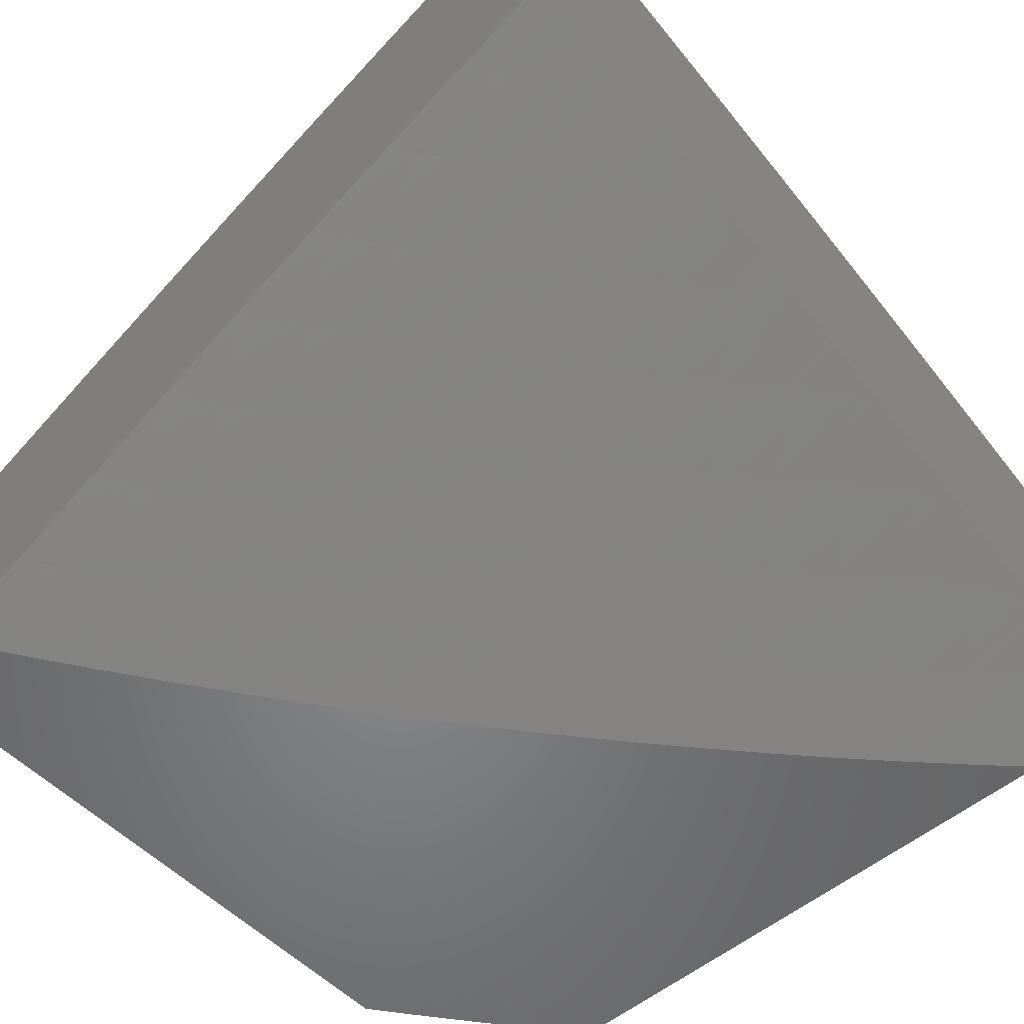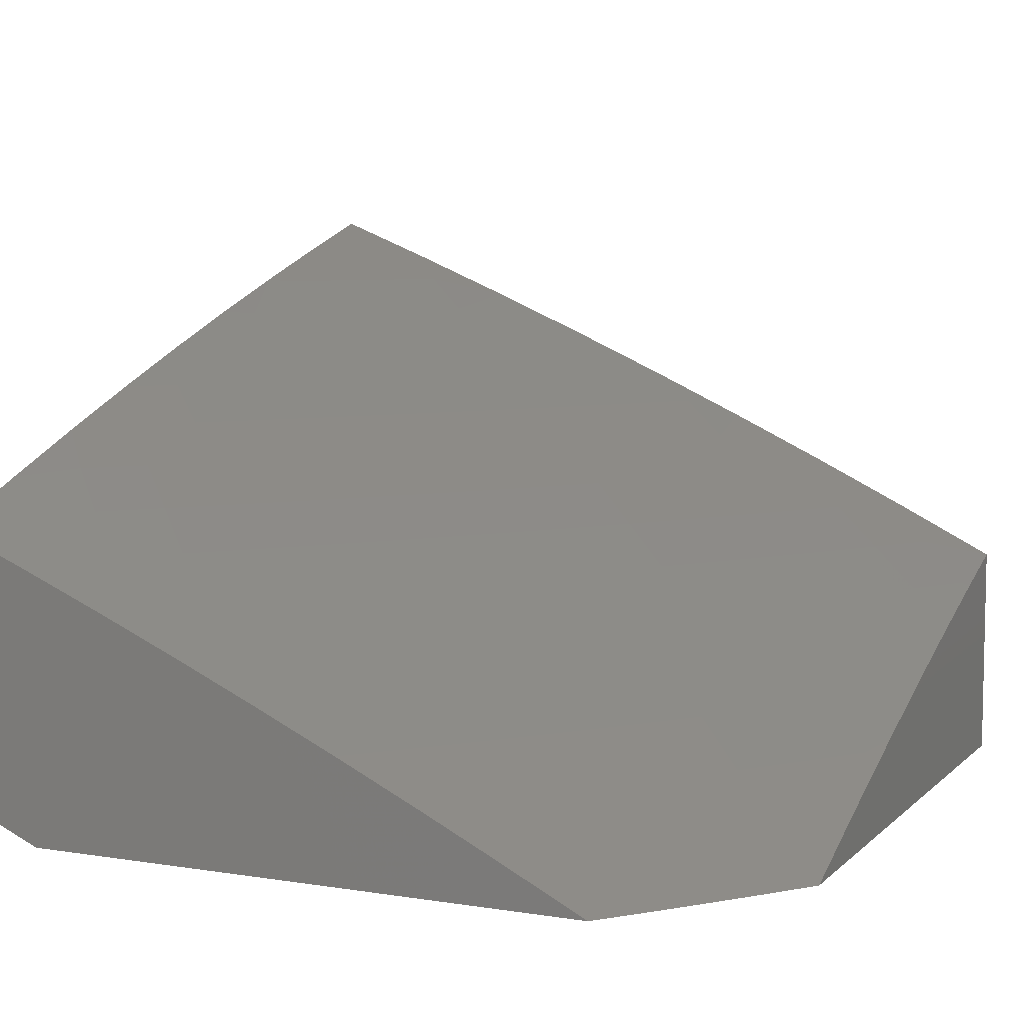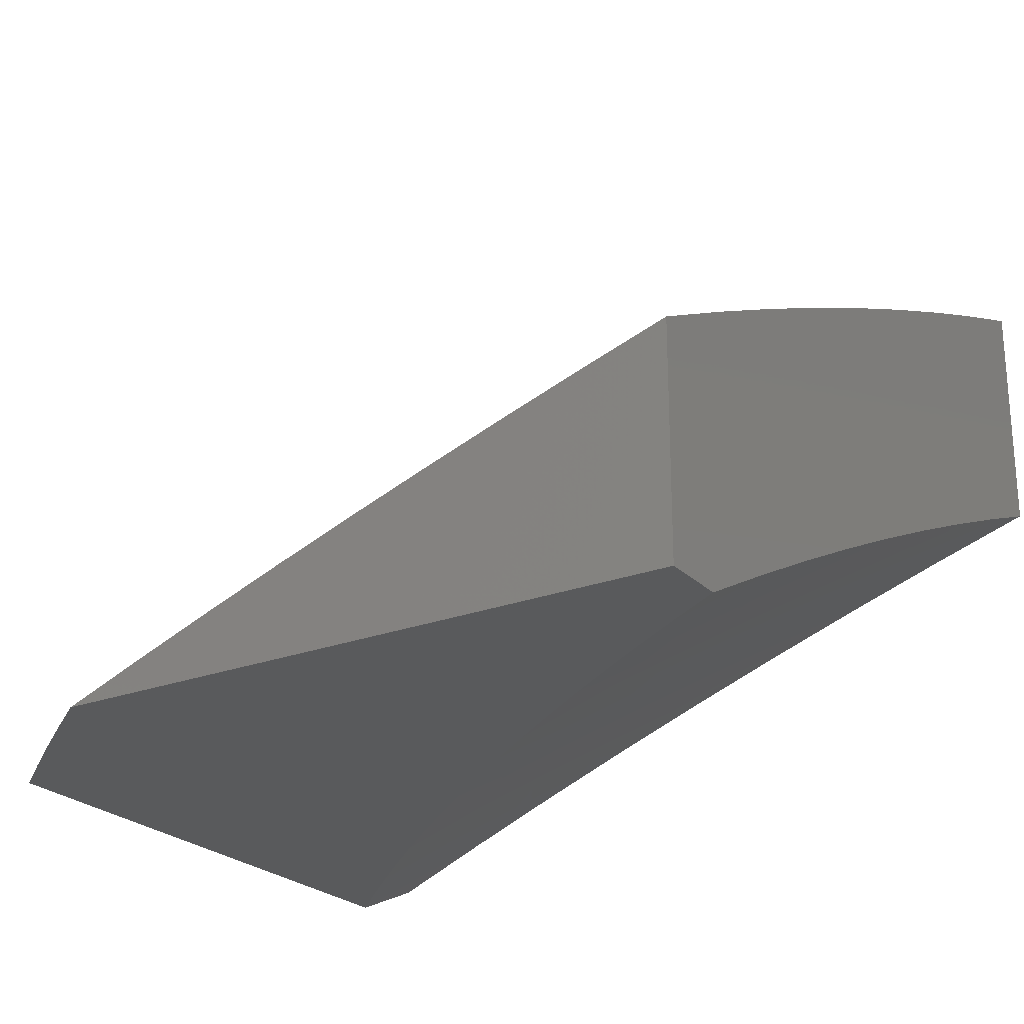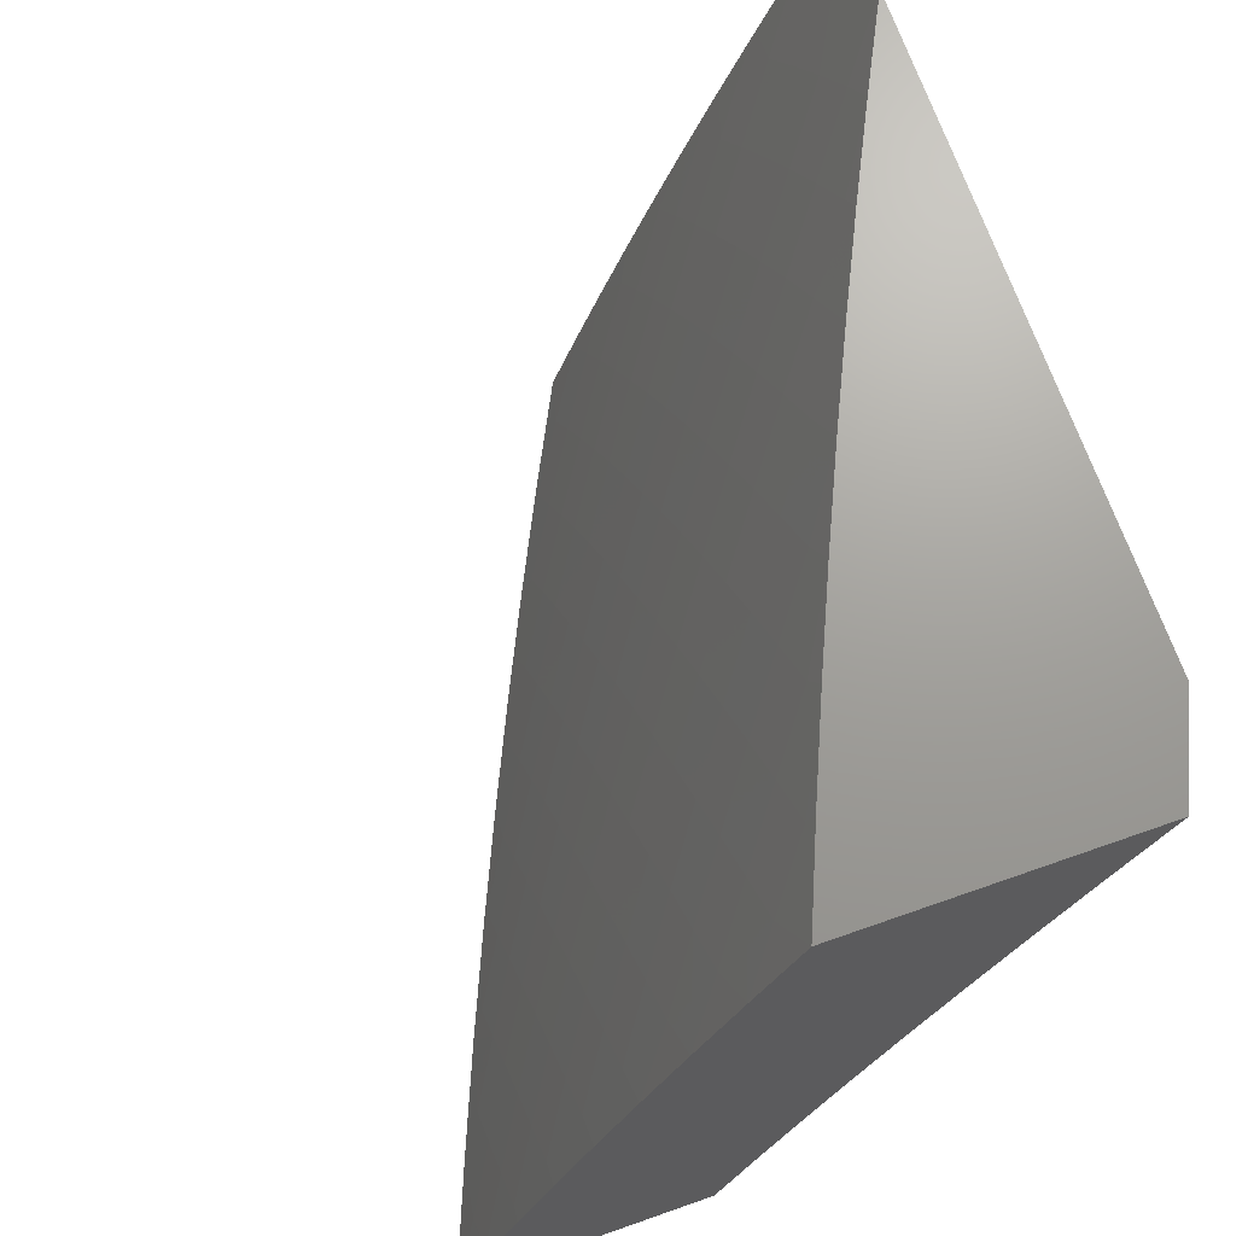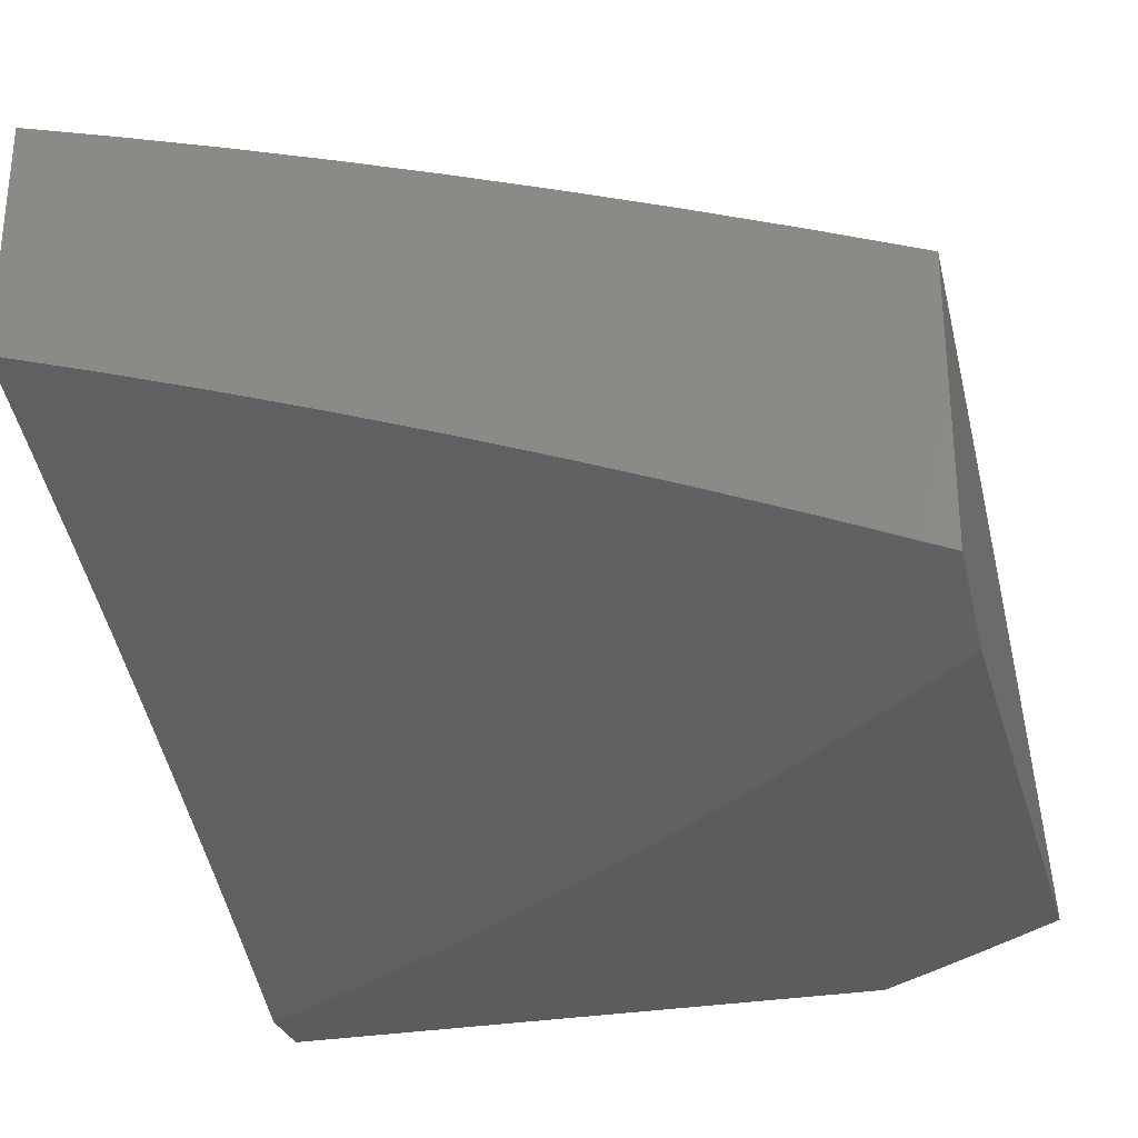
<metadata>
{"format":"stl","ext":"stl","renderer":"f3d","projection":"perspective","resolution":1024,"background":"white","views":[{"elev":-53.1,"azim":42.2,"up":"+Z"},{"elev":7.3,"azim":-155.5,"up":"+Z"},{"elev":-24.0,"azim":-57.7,"up":"+Z"},{"elev":68.9,"azim":70.6,"up":"+Y"},{"elev":-28.7,"azim":105.0,"up":"+Z"}]}
</metadata>
<code>
# stl→obj: 274 verts, 544 faces
v -4.919 3 10
v -4.875 3.068 10
v -4.806 3 10.06
v -4.795 3.022 10.06
v -4.748 3.091 10.06
v -4.83 3.135 10
v -4.785 3.201 10
v -4.701 3.159 10.06
v -4.738 3.267 10
v -4.652 3.227 10.06
v -4.69 3.332 10
v -4.603 3.295 10.06
v -4.642 3.396 10
v -4.552 3.362 10.06
v -4.592 3.46 10
v -4.5 3.428 10.06
v -4.542 3.523 10
v -4.447 3.493 10.06
v -4.491 3.585 10
v -4.393 3.558 10.06
v -4.439 3.647 10
v -4.338 3.622 10.06
v -4.386 3.708 10
v -4.282 3.685 10.06
v -4.332 3.768 10
v -4.225 3.747 10.06
v -4.277 3.827 10
v -4.167 3.809 10.06
v -4.221 3.885 10
v -4.109 3.869 10.06
v -4.165 3.943 10
v -4.049 3.929 10.06
v -4.108 4 10
v -4 4 10.05
v -4 3.877 10.1
v -4.041 3.806 10.11
v -4 3.754 10.15
v -4.099 3.746 10.11
v -4.03 3.683 10.17
v -4.156 3.686 10.11
v -4.086 3.624 10.17
v -4.212 3.624 10.11
v -4.141 3.564 10.17
v -4.267 3.562 10.11
v -4.195 3.503 10.17
v -4.321 3.499 10.11
v -4.249 3.441 10.17
v -4.374 3.436 10.11
v -4.301 3.378 10.17
v -4.426 3.371 10.11
v -4.352 3.315 10.17
v -4.477 3.306 10.11
v -4.402 3.251 10.17
v -4.527 3.241 10.11
v -4.451 3.187 10.17
v -4.576 3.175 10.11
v -4.499 3.121 10.17
v -4.624 3.107 10.11
v -4.546 3.055 10.17
v -4.579 3 10.17
v -4.469 3.003 10.22
v -4.465 3 10.22
v -4.422 3.068 10.22
v -4.349 3 10.28
v -4.345 3.014 10.27
v -4.299 3.077 10.27
v -4.375 3.132 10.22
v -4 3.63 10.2
v -4.016 3.562 10.22
v -4 3.505 10.25
v -4.071 3.503 10.22
v -4 3.38 10.3
v -4.052 3.382 10.27
v -4.03 3.263 10.33
v -4.103 3.323 10.27
v -4.153 3.262 10.27
v -4.227 3.32 10.22
v -4.277 3.258 10.22
v -4 3.254 10.34
v -4.079 3.204 10.33
v -4.203 3.201 10.27
v -4.327 3.195 10.22
v -4.005 3.146 10.38
v -4 3.127 10.38
v -4.052 3.087 10.38
v -4 3 10.43
v -4.099 3.027 10.38
v -4.117 3 10.38
v -4.175 3.084 10.33
v -4.233 3 10.33
v -4.222 3.022 10.33
v -4.251 3.14 10.27
v -4.128 3.144 10.33
v -4.67 3.04 10.11
v -4.693 3 10.11
v -4.176 3.382 10.22
v -4.124 3.443 10.22
v -4.878 3 10.33
v -4.924 3.057 10.29
v -5 3 10.27
v -4.991 3.098 10.25
v -5 3.097 10.24
v -5 3.194 10.21
v -4.943 3.174 10.25
v -4.894 3.249 10.25
v -4.877 3.132 10.29
v -4.829 3.205 10.29
v -4.811 3.089 10.34
v -4.764 3.162 10.34
v -4.745 3.047 10.39
v -4.698 3.118 10.39
v -4.678 3.004 10.43
v -4.632 3.075 10.43
v -4.63 3 10.45
v -4.566 3.031 10.48
v -4.506 3 10.51
v -4.519 3.1 10.48
v -4.454 3.055 10.52
v -4.471 3.169 10.48
v -4.407 3.123 10.52
v -4.422 3.237 10.48
v -4.358 3.19 10.52
v -4.372 3.304 10.48
v -4.309 3.256 10.52
v -4.321 3.371 10.48
v -4.259 3.322 10.52
v -4.269 3.437 10.48
v -4.207 3.387 10.52
v -4.216 3.502 10.48
v -4.155 3.451 10.52
v -4.162 3.566 10.48
v -4.101 3.514 10.52
v -4.106 3.63 10.48
v -4.047 3.577 10.52
v -4 3.629 10.52
v -4 3.504 10.56
v -4.041 3.462 10.56
v -4.093 3.4 10.56
v -4 3.379 10.61
v -4.032 3.349 10.6
v -4 3.253 10.65
v -4.083 3.287 10.6
v -4.02 3.236 10.65
v -4.069 3.174 10.65
v -4 3.127 10.69
v -4.006 3.125 10.69
v -4.053 3.063 10.69
v -4.118 3.112 10.65
v -4.133 3.224 10.6
v -4.182 3.16 10.6
v -4.196 3.273 10.56
v -4.245 3.208 10.56
v -4.858 3.016 10.34
v -4.754 3 10.4
v -4.38 3 10.57
v -4.388 3.01 10.56
v -4.341 3.077 10.56
v -4.294 3.143 10.56
v -4.254 3 10.62
v -4.276 3.031 10.6
v -4.127 3 10.68
v -4.165 3.048 10.65
v -4.229 3.096 10.6
v -4 3 10.73
v -4.05 3.692 10.48
v -4 3.753 10.47
v -4.109 3.746 10.43
v -4.05 3.808 10.43
v -4.108 3.863 10.39
v -4 3.877 10.42
v -4.048 3.925 10.39
v -4 4 10.38
v -4.104 4 10.33
v -4.105 3.98 10.34
v -4.207 4 10.29
v -4.165 3.917 10.34
v -4.223 3.97 10.29
v -4.225 3.852 10.34
v -4.283 3.905 10.29
v -4.284 3.787 10.34
v -4.343 3.839 10.29
v -4.342 3.72 10.34
v -4.401 3.771 10.29
v -4.398 3.653 10.34
v -4.459 3.703 10.29
v -4.454 3.585 10.34
v -4.515 3.634 10.29
v -4.508 3.517 10.34
v -4.57 3.565 10.29
v -4.562 3.447 10.34
v -4.624 3.494 10.29
v -4.614 3.377 10.34
v -4.677 3.423 10.29
v -4.665 3.306 10.34
v -4.729 3.351 10.29
v -4.715 3.234 10.34
v -4.78 3.279 10.29
v -4.31 4 10.24
v -4.341 3.958 10.25
v -4.412 4 10.2
v -4.401 3.89 10.25
v -4.46 3.942 10.2
v -4.461 3.822 10.25
v -4.52 3.873 10.2
v -4.519 3.753 10.25
v -4.579 3.803 10.2
v -4.576 3.684 10.25
v -4.637 3.732 10.2
v -4.632 3.613 10.25
v -4.693 3.661 10.2
v -4.687 3.542 10.25
v -4.749 3.589 10.2
v -4.74 3.469 10.25
v -4.803 3.515 10.2
v -4.793 3.397 10.25
v -4.856 3.442 10.2
v -4.844 3.323 10.25
v -4.908 3.367 10.2
v -4.959 3.292 10.2
v -5 3.291 10.18
v -5 3.387 10.14
v -4.972 3.411 10.15
v -4.92 3.486 10.15
v -5 3.483 10.11
v -4.983 3.531 10.1
v -5 3.578 10.07
v -4.928 3.607 10.1
v -4.99 3.652 10.05
v -4.934 3.728 10.05
v -5 3.673 10.04
v -5 3.768 10
v -4.955 3.827 10
v -4.876 3.804 10.05
v -4.91 3.885 10
v -4.817 3.878 10.05
v -4.863 3.943 10
v -4.757 3.951 10.05
v -4.816 4 10
v -4.716 4 10.05
v -4.698 3.902 10.1
v -4.637 3.974 10.1
v -4.639 3.852 10.15
v -4.579 3.924 10.15
v -4.514 4 10.15
v -4.518 3.993 10.15
v -4.615 4 10.1
v -4.585 3.145 10.43
v -4.536 3.215 10.43
v -4.486 3.284 10.43
v -4.436 3.352 10.43
v -4.384 3.419 10.43
v -4.331 3.486 10.43
v -4.277 3.552 10.43
v -4.222 3.618 10.43
v -4.166 3.682 10.43
v -4.65 3.19 10.39
v -4.601 3.26 10.39
v -4.55 3.33 10.39
v -4.499 3.4 10.39
v -4.446 3.468 10.39
v -4.392 3.536 10.39
v -4.338 3.603 10.39
v -4.282 3.669 10.39
v -4.225 3.734 10.39
v -4.167 3.799 10.39
v -4.866 3.561 10.15
v -4.811 3.635 10.15
v -4.754 3.709 10.15
v -4.697 3.781 10.15
v -4.872 3.682 10.1
v -4.815 3.756 10.1
v -4.757 3.83 10.1
v -4.145 3.337 10.56
v -5 3 10
f 1 2 3
f 3 2 4
f 3 4 5
f 5 4 6
f 5 6 7
f 2 6 4
f 5 7 8
f 8 7 9
f 8 9 10
f 10 9 11
f 10 11 12
f 12 11 13
f 12 13 14
f 14 13 15
f 14 15 16
f 16 15 17
f 16 17 18
f 18 17 19
f 18 19 20
f 20 19 21
f 20 21 22
f 22 21 23
f 22 23 24
f 24 23 25
f 24 25 26
f 26 25 27
f 26 27 28
f 28 27 29
f 28 29 30
f 30 29 31
f 30 31 32
f 32 31 33
f 32 33 34
f 34 35 32
f 32 35 30
f 30 35 36
f 36 35 37
f 36 37 38
f 38 37 39
f 38 39 40
f 40 39 41
f 40 41 42
f 42 41 43
f 42 43 44
f 44 43 45
f 44 45 46
f 46 45 47
f 46 47 48
f 48 47 49
f 48 49 50
f 50 49 51
f 50 51 52
f 52 51 53
f 52 53 54
f 54 53 55
f 54 55 56
f 56 55 57
f 56 57 58
f 58 57 59
f 58 59 60
f 60 59 61
f 60 61 62
f 62 61 63
f 62 63 64
f 64 63 65
f 64 65 66
f 66 65 63
f 66 63 67
f 67 63 57
f 67 57 55
f 37 68 39
f 39 68 41
f 41 68 69
f 69 68 70
f 69 70 71
f 71 70 72
f 71 72 73
f 73 72 74
f 73 74 75
f 75 74 76
f 75 76 77
f 77 76 78
f 77 78 51
f 51 78 53
f 72 79 74
f 74 79 80
f 74 80 76
f 76 80 81
f 76 81 78
f 78 81 82
f 78 82 53
f 53 82 55
f 80 79 83
f 83 79 84
f 83 84 85
f 85 84 86
f 85 86 87
f 87 86 88
f 87 88 89
f 89 88 90
f 89 90 91
f 91 90 66
f 91 66 89
f 89 66 92
f 89 92 93
f 93 92 81
f 93 81 80
f 90 64 66
f 58 60 94
f 94 60 95
f 94 95 5
f 5 95 3
f 58 94 5
f 56 58 8
f 8 58 5
f 63 61 59
f 63 59 57
f 54 56 10
f 10 56 8
f 52 54 12
f 12 54 10
f 92 66 67
f 92 67 82
f 82 67 55
f 50 52 14
f 14 52 12
f 81 92 82
f 85 87 89
f 85 89 93
f 48 50 16
f 16 50 14
f 77 51 49
f 83 85 93
f 83 93 80
f 46 48 18
f 18 48 16
f 77 49 96
f 96 49 47
f 96 47 97
f 97 47 45
f 97 45 71
f 71 45 43
f 71 43 69
f 69 43 41
f 44 46 20
f 20 46 18
f 73 75 96
f 96 75 77
f 73 96 97
f 42 44 22
f 22 44 20
f 71 73 97
f 40 42 24
f 24 42 22
f 38 40 26
f 26 40 24
f 36 38 28
f 28 38 26
f 30 36 28
f 98 99 100
f 100 99 101
f 100 101 102
f 102 101 103
f 103 101 104
f 103 104 105
f 105 104 106
f 105 106 107
f 107 106 108
f 107 108 109
f 109 108 110
f 109 110 111
f 111 110 112
f 111 112 113
f 113 112 114
f 113 114 115
f 115 114 116
f 115 116 117
f 117 116 118
f 117 118 119
f 119 118 120
f 119 120 121
f 121 120 122
f 121 122 123
f 123 122 124
f 123 124 125
f 125 124 126
f 125 126 127
f 127 126 128
f 127 128 129
f 129 128 130
f 129 130 131
f 131 130 132
f 131 132 133
f 133 132 134
f 133 134 135
f 135 134 136
f 136 134 132
f 136 132 137
f 137 132 138
f 137 138 139
f 139 138 140
f 139 140 141
f 141 140 142
f 141 142 143
f 143 142 144
f 143 144 145
f 145 144 146
f 145 146 147
f 147 146 144
f 147 144 148
f 148 144 149
f 148 149 150
f 150 149 151
f 150 151 152
f 152 151 126
f 152 126 124
f 99 98 153
f 153 98 154
f 153 154 108
f 108 154 110
f 110 154 112
f 112 154 114
f 116 155 118
f 118 155 156
f 118 156 120
f 120 156 157
f 120 157 122
f 122 157 158
f 122 158 124
f 124 158 152
f 159 160 155
f 155 160 157
f 155 157 156
f 161 162 159
f 159 162 163
f 159 163 160
f 160 163 158
f 160 158 157
f 164 147 161
f 161 147 148
f 161 148 162
f 162 148 150
f 162 150 163
f 163 150 152
f 163 152 158
f 164 145 147
f 145 141 143
f 139 136 137
f 133 135 165
f 165 135 166
f 165 166 167
f 167 166 168
f 167 168 169
f 169 168 170
f 169 170 171
f 171 170 172
f 171 172 173
f 166 170 168
f 171 173 174
f 174 173 175
f 174 175 176
f 176 175 177
f 176 177 178
f 178 177 179
f 178 179 180
f 180 179 181
f 180 181 182
f 182 181 183
f 182 183 184
f 184 183 185
f 184 185 186
f 186 185 187
f 186 187 188
f 188 187 189
f 188 189 190
f 190 189 191
f 190 191 192
f 192 191 193
f 192 193 194
f 194 193 195
f 194 195 196
f 196 195 197
f 196 197 109
f 109 197 107
f 175 198 177
f 177 198 179
f 179 198 199
f 199 198 200
f 199 200 201
f 201 200 202
f 201 202 203
f 203 202 204
f 203 204 205
f 205 204 206
f 205 206 207
f 207 206 208
f 207 208 209
f 209 208 210
f 209 210 211
f 211 210 212
f 211 212 213
f 213 212 214
f 213 214 215
f 215 214 216
f 215 216 217
f 217 216 218
f 217 218 105
f 105 218 219
f 105 219 103
f 103 219 220
f 220 219 221
f 221 219 218
f 221 218 222
f 222 218 223
f 222 223 224
f 224 223 225
f 224 225 226
f 226 225 227
f 226 227 228
f 228 227 229
f 228 229 230
f 230 229 231
f 231 229 232
f 232 229 233
f 232 233 234
f 234 233 235
f 234 235 236
f 236 235 237
f 236 237 238
f 238 237 239
f 239 237 240
f 239 240 241
f 241 240 242
f 241 242 243
f 243 242 206
f 243 206 204
f 200 244 202
f 202 244 245
f 202 245 204
f 204 245 243
f 244 246 245
f 245 246 243
f 243 246 241
f 241 246 239
f 230 226 228
f 224 221 222
f 104 101 99
f 108 106 153
f 153 106 99
f 106 104 99
f 113 115 247
f 247 115 117
f 247 117 248
f 248 117 119
f 248 119 249
f 249 119 121
f 249 121 250
f 250 121 123
f 250 123 251
f 251 123 125
f 251 125 252
f 252 125 127
f 252 127 253
f 253 127 129
f 253 129 254
f 254 129 131
f 254 131 255
f 255 131 133
f 255 133 167
f 167 133 165
f 196 109 111
f 111 113 256
f 256 113 247
f 256 247 257
f 257 247 248
f 257 248 258
f 258 248 249
f 258 249 259
f 259 249 250
f 259 250 260
f 260 250 251
f 260 251 261
f 261 251 252
f 261 252 262
f 262 252 253
f 262 253 263
f 263 253 254
f 263 254 264
f 264 254 255
f 264 255 265
f 265 255 167
f 265 167 169
f 217 105 107
f 217 107 197
f 194 196 256
f 256 196 111
f 194 256 257
f 215 217 197
f 215 197 195
f 223 218 216
f 192 194 257
f 192 257 258
f 213 215 195
f 213 195 193
f 227 225 223
f 223 216 266
f 266 216 214
f 266 214 267
f 267 214 212
f 267 212 268
f 268 212 210
f 268 210 269
f 269 210 208
f 269 208 242
f 242 208 206
f 190 192 258
f 190 258 259
f 211 213 193
f 211 193 191
f 223 266 227
f 227 266 270
f 227 270 229
f 229 270 233
f 270 266 267
f 188 190 259
f 188 259 260
f 209 211 191
f 209 191 189
f 270 267 271
f 271 267 268
f 271 268 272
f 272 268 269
f 272 269 240
f 240 269 242
f 233 271 235
f 235 271 272
f 235 272 237
f 237 272 240
f 271 233 270
f 209 189 207
f 207 189 187
f 207 187 205
f 205 187 185
f 205 185 203
f 203 185 183
f 203 183 201
f 201 183 181
f 201 181 199
f 199 181 179
f 188 260 186
f 186 260 261
f 186 261 184
f 184 261 262
f 184 262 182
f 182 262 263
f 182 263 180
f 180 263 264
f 180 264 178
f 178 264 265
f 178 265 176
f 176 265 169
f 176 169 174
f 174 169 171
f 126 151 128
f 128 151 273
f 128 273 130
f 130 273 138
f 130 138 132
f 151 149 273
f 273 149 142
f 273 142 138
f 138 142 140
f 149 144 142
f 33 200 34
f 34 200 198
f 34 198 175
f 238 239 33
f 33 239 246
f 33 246 244
f 244 200 33
f 175 173 34
f 34 173 172
f 33 31 238
f 238 31 29
f 238 29 27
f 27 25 238
f 238 25 23
f 238 23 21
f 21 19 238
f 238 19 236
f 236 19 17
f 236 17 234
f 234 17 232
f 232 17 15
f 232 15 231
f 231 15 13
f 231 13 11
f 11 9 231
f 231 9 7
f 231 7 6
f 231 6 274
f 274 6 2
f 274 2 1
f 274 1 100
f 100 1 3
f 100 3 95
f 100 95 98
f 98 95 60
f 98 60 154
f 154 60 62
f 154 62 114
f 114 62 64
f 114 64 116
f 116 64 90
f 116 90 155
f 155 90 88
f 155 88 159
f 159 88 86
f 159 86 161
f 161 86 164
f 100 102 274
f 274 102 103
f 274 103 220
f 220 221 274
f 274 221 224
f 274 224 226
f 226 230 274
f 274 230 231
f 84 141 86
f 86 141 145
f 86 145 164
f 141 84 139
f 139 84 79
f 139 79 136
f 136 79 72
f 136 72 135
f 135 72 70
f 135 70 166
f 166 70 68
f 166 68 170
f 170 68 37
f 170 37 172
f 172 37 35
f 172 35 34

</code>
